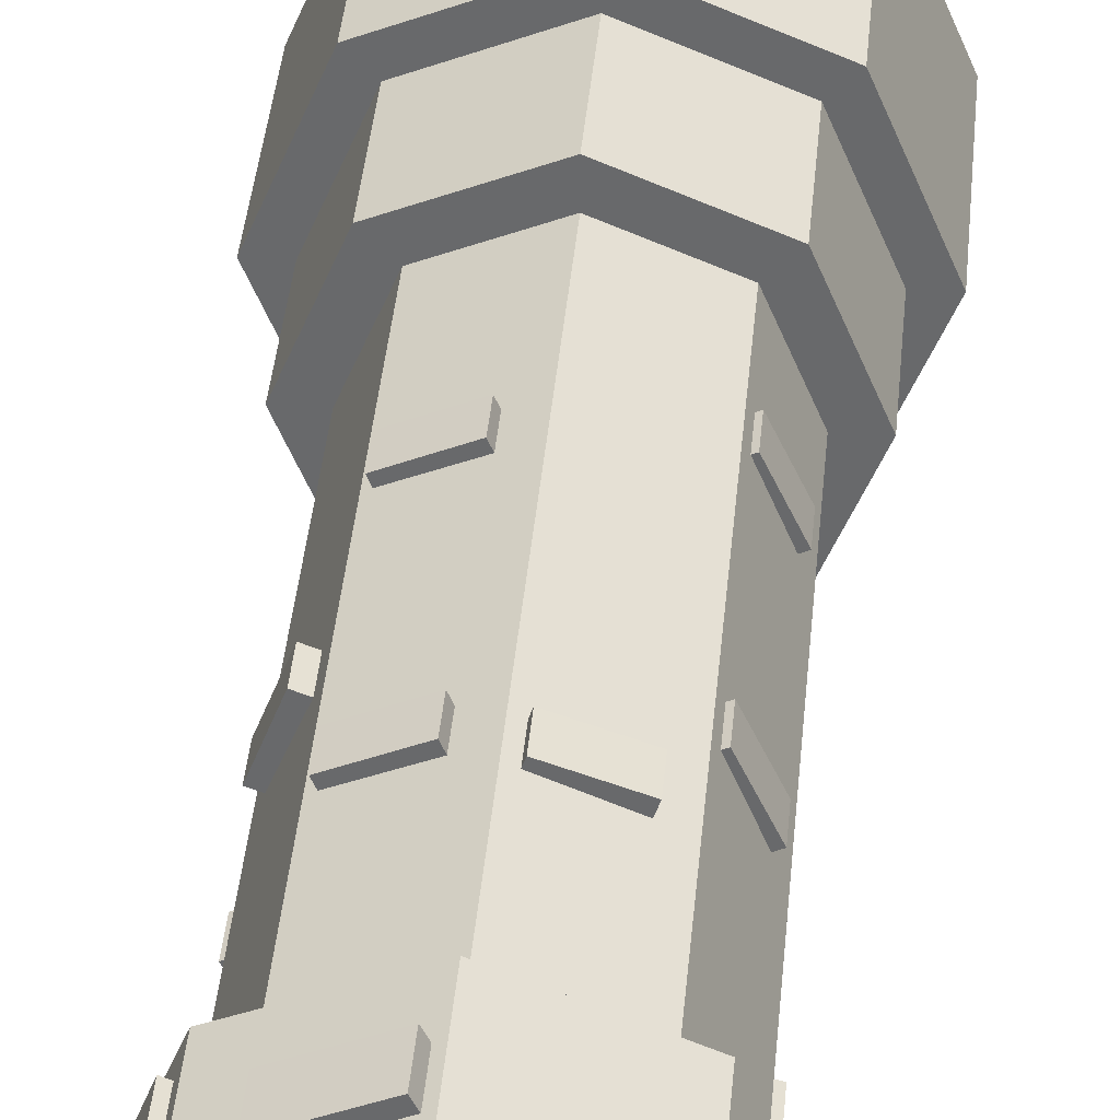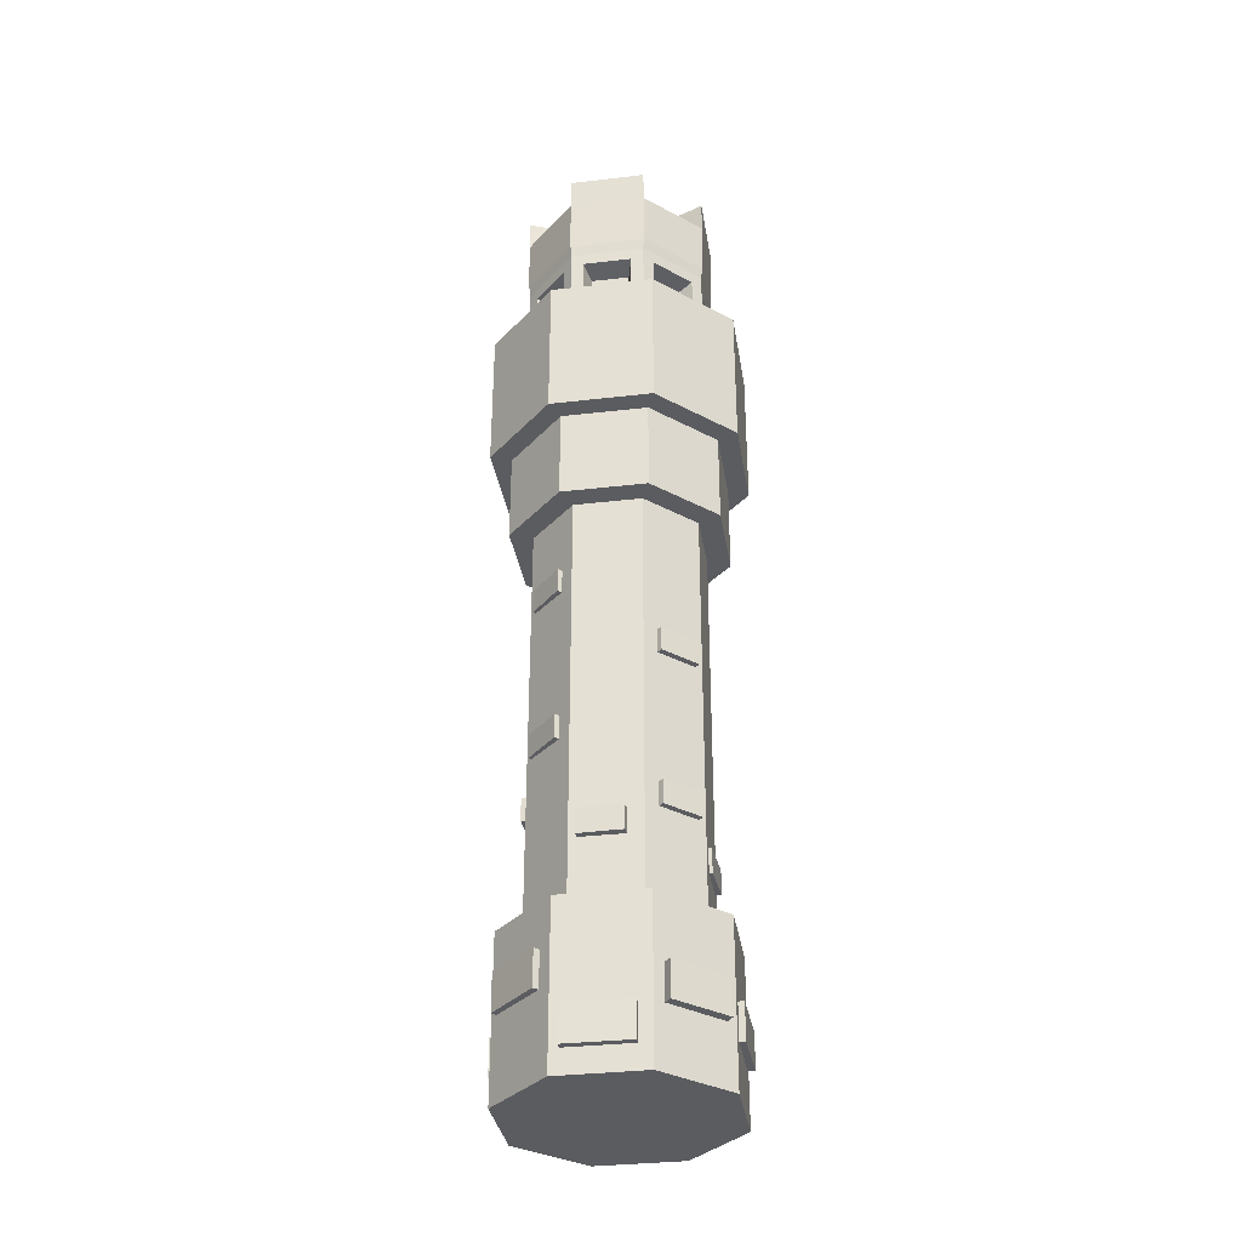
<metadata>
{"format":"obj","ext":"obj","renderer":"f3d","projection":"perspective","resolution":1024,"background":"white","views":[{"elev":36.8,"azim":4.8,"up":"+Z"},{"elev":-34.0,"azim":121.5,"up":"+Y"}]}
</metadata>
<code>
o Tower_Cylinder.004
v 0.3452 0.3401 0.3053
v 0.3452 0.4914 0.3053
v 0.4474 0.4914 0.05849
v 0.4717 0.6766 -0
v 0.3335 0.6766 0.3335
v 0.3335 0.004316 0.3335
v 0.4474 0.3401 0.05849
v 0.4717 0.004316 -0
v 0 0.004316 0.4717
v -0.3335 0.004316 0.3335
v -0.4717 0.004316 -0
v -0.3335 0.004316 -0.3335
v -0 0.004316 -0.4717
v 0.3335 0.004316 -0.3335
v 0.3546 0.2548 -0.2825
v 0.3546 0.1035 -0.2825
v 0.3335 0.6766 -0.3335
v 0.457 0.2548 -0.03536
v 0.457 0.1035 -0.03536
v 0.3691 0.7209 -0
v 0.261 0.7209 0.261
v 0.03661 0.141 0.4565
v 0.2833 0.2923 0.3543
v 0.2833 0.141 0.3543
v 0.03661 0.2923 0.4565
v 0 0.6766 0.4717
v -0.3232 0.2621 0.3378
v -0.225 0.4004 0.3785
v -0.225 0.5252 0.3785
v -0.01989 0.5252 0.4634
v -0.01989 0.4004 0.4634
v -0.3335 0.6766 0.3335
v -0.3232 0.1108 0.3378
v -0.07476 0.2621 0.4407
v -0.07476 0.1108 0.4407
v -0.449 0.459 0.05481
v -0.4717 0.6766 -0
v -0.346 0.6103 0.3034
v -0.346 0.459 0.3034
v -0.449 0.6103 0.05481
v -0.457 0.2609 -0.0355
v -0.457 0.1096 -0.0355
v -0.3544 0.1096 -0.283
v -0.3335 0.6766 -0.3335
v -0.3544 0.2609 -0.283
v -0.2994 0.3666 -0.3476
v -0.2994 0.2153 -0.3476
v -0 0.6766 -0.4717
v -0.0497 0.3666 -0.4511
v -0.0497 0.2153 -0.4511
v 0.2884 0.409 -0.3522
v 0.03941 0.409 -0.4553
v 0.03941 0.2576 -0.4553
v 0.2884 0.2576 -0.3522
v 0.261 0.7209 -0.261
v 0 0.7209 0.3691
v 0.3433 1.398 0.06245
v 0.3691 2.457 -0
v 0.261 2.457 0.261
v 0.2731 2.172 0.2318
v 0.3436 2.172 0.06174
v 0.3436 2.069 0.06174
v 0.3433 1.502 0.06245
v 0.2728 1.398 0.2325
v 0.2728 1.502 0.2325
v 0.2731 2.069 0.2318
v -0.261 0.7209 0.261
v -0.3691 0.7209 -0
v -0.261 0.7209 -0.261
v -0 0.7209 -0.3691
v 0.2858 1.054 -0.2012
v 0.2858 0.9507 -0.2012
v 0.261 2.457 -0.261
v 0.3564 0.9507 -0.03083
v 0.3564 1.054 -0.03083
v 0.02759 1.182 0.3577
v 0.1978 1.285 0.2872
v 0.1978 1.182 0.2872
v 0.02759 1.285 0.3577
v 0 2.457 0.3691
v 0.4704 2.457 -0
v 0.3326 2.457 0.3326
v -0.07224 1.328 0.3392
v -0.07224 1.225 0.3392
v -0.2422 1.225 0.2688
v -0.07306 1.998 0.3389
v -0.07306 1.895 0.3389
v -0.243 1.895 0.2685
v -0.2422 1.328 0.2688
v -0.243 1.998 0.2685
v -0.261 2.457 0.261
v -0.3501 1.589 0.04607
v -0.3691 2.457 -0
v -0.2797 1.486 0.2161
v -0.3501 1.486 0.04607
v -0.2797 1.589 0.2161
v -0.3532 1.662 -0.03853
v -0.2827 1.662 -0.2086
v -0.283 1.351 -0.2079
v -0.3535 1.351 -0.03783
v -0.3535 1.247 -0.03783
v -0.283 1.247 -0.2079
v -0.3532 1.766 -0.03853
v -0.2827 1.766 -0.2086
v -0.261 2.457 -0.261
v -0.2229 1.003 -0.2768
v -0 2.457 -0.3691
v -0.05262 0.8993 -0.3474
v -0.05262 1.003 -0.3474
v -0.2229 0.8993 -0.2768
v 0.03178 1.183 -0.356
v 0.0313 1.749 -0.3562
v 0.2011 1.749 -0.2859
v 0.2011 1.853 -0.2859
v 0.2016 1.079 -0.2857
v 0.2016 1.183 -0.2857
v 0.03178 1.079 -0.356
v 0.0313 1.853 -0.3562
v 0.3326 2.457 -0.3326
v 0 2.457 0.4704
v 0.4704 2.844 -0
v 0.3326 2.844 0.3326
v -0.3326 2.457 0.3326
v -0.4704 2.457 -0
v -0.3326 2.457 -0.3326
v -0 2.457 -0.4704
v 0.3326 2.844 -0.3326
v 0 2.844 0.4704
v 0.5625 2.844 -0
v 0.3978 2.844 0.3978
v -0.3326 2.844 0.3326
v -0.4704 2.844 -0
v -0.3326 2.844 -0.3326
v -0 2.844 -0.4704
v 0.3978 2.844 -0.3978
v 0 2.844 0.5625
v 0.5625 3.464 -0
v 0.3978 3.464 0.3978
v -0.3978 2.844 0.3978
v -0.5625 2.844 -0
v -0.3978 2.844 -0.3978
v -0 2.844 -0.5625
v 0.3978 3.464 -0.3978
v 0 3.464 0.5625
v 0.4129 3.464 -0
v 0.292 3.464 0.292
v -0.3978 3.464 0.3978
v -0.5625 3.464 -0
v -0.3978 3.464 -0.3978
v -0 3.464 -0.5625
v 0.292 3.464 -0.292
v 0 3.464 0.4129
v 0.3926 3.516 0.04906
v 0.3123 3.516 0.2429
v -0.292 3.464 0.292
v -0.4129 3.464 -0
v -0.292 3.464 -0.292
v -0 3.464 -0.4129
v 0.3123 3.516 -0.2429
v 0.3926 3.516 -0.04906
v 0.2429 3.516 0.3123
v 0.04906 3.516 0.3926
v 0.292 3.778 0.292
v 0.3123 3.725 0.2429
v 0.4129 3.778 -0
v 0.3926 3.725 0.04906
v 0.3032 3.54 0.03789
v 0.2412 3.54 0.1876
v -0.04906 3.516 0.3926
v -0.2429 3.516 0.3123
v -0.3123 3.516 0.2429
v -0.3926 3.516 0.04906
v -0.3926 3.516 -0.04906
v -0.3123 3.516 -0.2429
v -0.2429 3.516 -0.3123
v -0.04906 3.516 -0.3926
v 0.04906 3.516 -0.3926
v 0.2429 3.516 -0.3123
v 0.3926 3.725 -0.04906
v 0.292 3.778 -0.292
v 0.3123 3.725 -0.2429
v 0.2412 3.54 -0.1876
v 0.3032 3.54 -0.03789
v 0 3.778 0.4129
v 0.04906 3.725 0.3926
v 0.2429 3.725 0.3123
v 0.1876 3.54 0.2412
v 0.03789 3.54 0.3032
v 0.2412 3.701 0.1876
v 0.3032 3.701 0.03789
v -0.292 3.778 0.292
v -0.2429 3.725 0.3123
v -0.04906 3.725 0.3926
v -0.03789 3.54 0.3032
v -0.1876 3.54 0.2412
v -0.4129 3.778 -0
v -0.3926 3.725 0.04906
v -0.3123 3.725 0.2429
v -0.2412 3.54 0.1876
v -0.3032 3.54 0.03789
v -0.292 3.778 -0.292
v -0.3123 3.725 -0.2429
v -0.3926 3.725 -0.04906
v -0.3032 3.54 -0.03789
v -0.2412 3.54 -0.1876
v -0 3.778 -0.4129
v -0.04906 3.725 -0.3926
v -0.2429 3.725 -0.3123
v -0.1876 3.54 -0.2412
v -0.03789 3.54 -0.3032
v 0.2429 3.725 -0.3123
v 0.04906 3.725 -0.3926
v 0.03789 3.54 -0.3032
v 0.1876 3.54 -0.2412
v 0.3032 3.701 -0.03789
v 0.2412 3.701 -0.1876
v 0.03789 3.701 0.3032
v 0.1876 3.701 0.2412
v 0.4194 3.83 -0
v 0.2965 3.83 0.2965
v -0.1876 3.701 0.2412
v -0.03789 3.701 0.3032
v -0.3032 3.701 0.03789
v -0.2412 3.701 0.1876
v -0.2412 3.701 -0.1876
v -0.3032 3.701 -0.03789
v -0.03789 3.701 -0.3032
v -0.1876 3.701 -0.2412
v 0.1876 3.701 -0.2412
v 0.03789 3.701 -0.3032
v 0.2965 3.83 -0.2965
v 0 3.83 0.4194
v 0.4244 4.071 -0
v 0.3001 4.071 0.3001
v -0.2965 3.83 0.2965
v -0.4194 3.83 -0
v -0.2965 3.83 -0.2965
v -0 3.83 -0.4194
v 0.3001 4.071 -0.3001
v 0 4.071 0.4244
v 0.2475 4.071 -0
v -0.3001 4.071 0.3001
v -0.4244 4.071 -0
v -0.3001 4.071 -0.3001
v -0 4.071 -0.4244
v 0.03916 1.853 -0.3815
v 0.03916 1.749 -0.3815
v 0.2085 1.853 -0.3096
v 0.2085 1.749 -0.3096
v 0.3628 2.172 0.07069
v 0.3628 2.069 0.07069
v 0.285 2.172 0.2374
v 0.285 2.069 0.2374
v -0.3858 1.766 -0.05374
v -0.3858 1.662 -0.05374
v -0.3081 1.766 -0.2204
v -0.3081 1.662 -0.2204
v -0.08403 1.998 0.3647
v -0.08403 1.895 0.3647
v -0.2533 1.998 0.2929
v -0.2533 1.895 0.2929
v -0.08353 1.328 0.3658
v -0.08353 1.225 0.3658
v -0.2528 1.328 0.2939
v -0.2528 1.225 0.2939
v -0.3144 1.589 0.2294
v -0.3144 1.486 0.2294
v -0.3803 1.589 0.05769
v -0.3803 1.486 0.05769
v -0.2309 1.003 -0.3002
v -0.2309 0.8993 -0.3002
v -0.05699 1.003 -0.3601
v -0.05699 0.8993 -0.3601
v -0.3853 1.351 -0.05266
v -0.3853 1.247 -0.05266
v -0.3076 1.351 -0.2194
v -0.3076 1.247 -0.2194
v 0.3633 1.502 0.07177
v 0.3633 1.398 0.07177
v 0.2855 1.502 0.2385
v 0.2855 1.398 0.2385
v 0.2089 1.285 0.3193
v 0.2089 1.182 0.3193
v 0.03497 1.285 0.3792
v 0.03497 1.182 0.3792
v 0.3185 1.054 -0.2103
v 0.3185 0.9507 -0.2103
v 0.3844 1.054 -0.03859
v 0.3844 0.9507 -0.03859
v 0.03966 1.183 -0.3817
v 0.03966 1.079 -0.3817
v 0.209 1.183 -0.3099
v 0.209 1.079 -0.3099
v -0.03503 0.5252 0.4933
v -0.03503 0.4004 0.4933
v -0.2393 0.5252 0.4067
v -0.2393 0.4004 0.4067
v 0.06008 0.409 -0.4907
v 0.06008 0.2576 -0.4907
v 0.3079 0.409 -0.3855
v 0.3079 0.2576 -0.3855
v 0.3821 0.2548 -0.2951
v 0.3821 0.1035 -0.2951
v 0.4861 0.2548 -0.05035
v 0.4861 0.1035 -0.05035
v 0.2885 0.2923 0.3708
v 0.2885 0.141 0.3708
v 0.04161 0.2923 0.4686
v 0.04161 0.141 0.4686
v 0.4724 0.4914 0.06826
v 0.4724 0.3401 0.06826
v 0.3691 0.4914 0.3122
v 0.3691 0.3401 0.3122
v -0.4926 0.2609 -0.04664
v -0.4926 0.1096 -0.04664
v -0.3789 0.2609 -0.2906
v -0.3789 0.1096 -0.2906
v -0.3123 0.3666 -0.3734
v -0.3123 0.2153 -0.3734
v -0.05778 0.3666 -0.4741
v -0.05778 0.2153 -0.4741
v -0.3662 0.6103 0.3119
v -0.3662 0.459 0.3119
v -0.4627 0.6103 0.06057
v -0.4627 0.459 0.06057
v -0.08568 0.2621 0.4752
v -0.08568 0.1108 0.4752
v -0.3335 0.2621 0.37
v -0.3335 0.1108 0.37
v 0.175 4.071 0.175
v 0.175 4.071 -0.175
v 0 4.071 0.2475
v -0.175 4.071 0.175
v -0.2475 4.071 -0
v -0.175 4.071 -0.175
v -0 4.071 -0.2475
v 0.3001 4.212 -0.3001
v 0.4244 4.212 -0
v 0.3001 4.212 0.3001
v 0 4.212 0.4244
v -0.175 4.212 -0.175
v -0 4.212 -0.2475
v -0.3001 4.212 0.3001
v -0.4244 4.212 -0
v -0.3001 4.212 -0.3001
v -0 4.212 -0.4244
v -0.175 4.212 0.175
v -0.2475 4.212 -0
v 0.175 4.212 0.175
v 0 4.212 0.2475
v 0.175 4.212 -0.175
v 0.2475 4.212 -0
v -0 3.901 -0.2475
v 0.175 3.901 -0.175
v -0.175 3.901 -0.175
v -0.2475 3.901 -0
v -0.175 3.901 0.175
v 0 3.901 0.2475
v 0.175 3.901 0.175
v 0.2475 3.901 -0
f 3 4 5
f 7 6 8
f 10 12 14
f 15 14 17
f 18 4 8
f 4 21 5
f 6 23 24
f 9 22 25
f 27 29 32
f 9 26 31
f 36 11 10
f 40 32 37
f 43 12 11
f 45 37 44
f 46 44 49
f 13 12 50
f 52 13 48
f 13 53 54
f 4 55 20
f 5 56 26
f 58 62 63
f 65 66 59
f 26 67 32
f 32 68 37
f 44 68 69
f 48 69 70
f 48 55 17
f 71 58 75
f 74 58 20
f 21 77 78
f 56 76 79
f 58 82 59
f 83 84 56
f 90 91 88
f 67 94 95
f 96 67 91
f 97 100 68
f 98 104 105
f 109 106 105
f 108 70 69
f 113 55 116
f 70 107 112
f 58 119 81
f 80 82 120
f 81 122 82
f 91 120 123
f 93 123 124
f 105 124 125
f 105 126 107
f 107 119 73
f 119 121 81
f 82 128 120
f 121 130 122
f 120 131 123
f 123 132 124
f 124 133 125
f 125 134 126
f 126 127 119
f 127 129 121
f 128 130 136
f 129 138 130
f 128 139 131
f 131 140 132
f 132 141 133
f 133 142 134
f 134 135 127
f 135 137 129
f 136 138 144
f 137 146 138
f 136 147 139
f 139 148 140
f 140 149 141
f 141 150 142
f 142 143 135
f 143 145 137
f 138 152 144
f 146 153 154
f 147 152 155
f 147 156 148
f 148 157 149
f 150 157 158
f 150 151 143
f 151 160 145
f 146 162 152
f 163 154 164
f 145 166 153
f 153 168 154
f 152 170 155
f 155 172 156
f 156 174 157
f 157 176 158
f 158 178 151
f 165 160 179
f 151 181 159
f 159 183 160
f 184 162 185
f 163 161 146
f 162 187 188
f 163 166 165
f 164 168 189
f 166 167 153
f 155 192 191
f 184 169 152
f 169 195 170
f 156 197 196
f 191 171 155
f 171 200 172
f 157 202 201
f 196 173 156
f 173 205 174
f 158 207 206
f 201 175 157
f 175 210 176
f 151 211 180
f 206 177 158
f 178 213 214
f 165 181 180
f 160 215 179
f 181 182 159
f 184 186 163
f 185 188 217
f 186 187 161
f 165 220 163
f 166 189 190
f 191 193 184
f 192 195 221
f 193 194 169
f 196 198 191
f 172 223 197
f 198 199 171
f 196 202 203
f 174 225 202
f 173 226 204
f 201 207 208
f 176 227 207
f 175 228 209
f 180 212 206
f 178 229 211
f 212 213 177
f 180 219 165
f 179 216 181
f 163 232 184
f 185 218 186
f 219 234 220
f 184 235 191
f 193 221 222
f 196 235 236
f 197 224 198
f 201 236 237
f 202 226 203
f 201 238 206
f 207 228 208
f 206 231 180
f 211 230 212
f 231 233 219
f 220 240 232
f 233 330 234
f 232 242 235
f 236 242 243
f 237 243 244
f 238 244 245
f 238 239 231
f 245 342 336
f 240 333 242
f 244 346 245
f 244 334 335
f 241 351 331
f 335 353 336
f 335 345 244
f 245 331 239
f 339 350 340
f 344 347 348
f 337 352 338
f 346 341 342
f 336 341 335
f 331 337 239
f 233 352 241
f 243 348 334
f 242 344 243
f 239 338 233
f 334 347 333
f 333 343 242
f 234 340 240
f 240 350 332
f 332 349 330
f 330 339 234
f 359 354 355
f 333 356 334
f 331 360 241
f 332 357 333
f 336 354 331
f 334 355 335
f 241 359 330
f 330 358 332
f 6 1 5
f 1 2 5
f 2 3 5
f 7 1 6
f 8 4 7
f 4 3 7
f 14 8 6
f 6 9 14
f 9 10 14
f 10 11 12
f 12 13 14
f 15 16 14
f 17 4 15
f 4 18 15
f 14 16 8
f 16 19 8
f 19 18 8
f 4 20 21
f 24 22 9
f 6 5 23
f 24 9 6
f 25 23 26
f 23 5 26
f 26 9 25
f 27 28 29
f 30 31 26
f 29 30 26
f 32 10 27
f 10 33 27
f 29 26 32
f 28 27 34
f 35 33 10
f 31 28 34
f 35 10 9
f 31 34 9
f 34 35 9
f 36 37 11
f 10 38 39
f 39 36 10
f 38 10 32
f 37 36 40
f 40 38 32
f 37 41 11
f 41 42 11
f 42 43 11
f 45 41 37
f 44 12 45
f 12 43 45
f 46 47 12
f 44 48 49
f 46 12 44
f 12 47 50
f 50 49 13
f 49 48 13
f 17 51 48
f 51 52 48
f 52 53 13
f 54 51 14
f 51 17 14
f 14 13 54
f 4 17 55
f 5 21 56
f 63 57 20
f 58 59 61
f 59 60 61
f 63 20 58
f 58 61 62
f 20 57 21
f 57 64 21
f 65 63 66
f 63 62 66
f 21 64 65
f 60 59 66
f 59 21 65
f 26 56 67
f 32 67 68
f 44 37 68
f 48 44 69
f 48 70 55
f 71 72 55
f 55 73 71
f 73 58 71
f 58 74 75
f 55 72 20
f 72 74 20
f 78 76 56
f 21 59 77
f 78 56 21
f 79 77 80
f 77 59 80
f 80 56 79
f 58 81 82
f 84 85 67
f 56 80 83
f 80 86 87
f 87 88 89
f 80 87 83
f 84 67 56
f 87 89 83
f 90 86 91
f 86 80 91
f 91 67 88
f 67 85 89
f 88 67 89
f 95 92 68
f 92 93 68
f 68 67 95
f 93 92 91
f 92 96 91
f 96 94 67
f 97 98 99
f 97 99 100
f 93 103 97
f 102 69 68
f 101 102 68
f 68 93 97
f 100 101 68
f 104 103 93
f 105 69 98
f 69 102 99
f 98 69 99
f 104 93 105
f 106 69 105
f 105 107 109
f 107 70 109
f 70 108 109
f 69 106 110
f 110 108 69
f 116 111 113
f 111 112 113
f 113 114 73
f 55 115 116
f 113 73 55
f 112 111 70
f 111 117 70
f 117 115 70
f 115 55 70
f 107 73 114
f 107 114 118
f 107 118 112
f 58 73 119
f 80 59 82
f 81 121 122
f 91 80 120
f 93 91 123
f 105 93 124
f 105 125 126
f 107 126 119
f 119 127 121
f 82 122 128
f 121 129 130
f 120 128 131
f 123 131 132
f 124 132 133
f 125 133 134
f 126 134 127
f 127 135 129
f 128 122 130
f 129 137 138
f 128 136 139
f 131 139 140
f 132 140 141
f 133 141 142
f 134 142 135
f 135 143 137
f 136 130 138
f 137 145 146
f 136 144 147
f 139 147 148
f 140 148 149
f 141 149 150
f 142 150 143
f 143 151 145
f 138 146 152
f 146 145 153
f 147 144 152
f 147 155 156
f 148 156 157
f 150 149 157
f 150 158 151
f 151 159 160
f 146 161 162
f 163 146 154
f 145 165 166
f 153 167 168
f 152 169 170
f 155 171 172
f 156 173 174
f 157 175 176
f 158 177 178
f 165 145 160
f 151 180 181
f 159 182 183
f 184 152 162
f 163 186 161
f 162 161 187
f 163 164 166
f 164 154 168
f 166 190 167
f 155 170 192
f 184 193 169
f 169 194 195
f 156 172 197
f 191 198 171
f 171 199 200
f 157 174 202
f 196 203 173
f 173 204 205
f 158 176 207
f 201 208 175
f 175 209 210
f 151 178 211
f 206 212 177
f 178 177 213
f 165 179 181
f 160 183 215
f 181 216 182
f 184 185 186
f 185 162 188
f 186 218 187
f 165 219 220
f 166 164 189
f 191 192 193
f 192 170 195
f 193 222 194
f 196 197 198
f 172 200 223
f 198 224 199
f 196 201 202
f 174 205 225
f 173 203 226
f 201 206 207
f 176 210 227
f 175 208 228
f 180 211 212
f 178 214 229
f 212 230 213
f 180 231 219
f 179 215 216
f 163 220 232
f 185 217 218
f 219 233 234
f 184 232 235
f 193 192 221
f 196 191 235
f 197 223 224
f 201 196 236
f 202 225 226
f 201 237 238
f 207 227 228
f 206 238 231
f 211 229 230
f 231 239 233
f 220 234 240
f 233 241 330
f 232 240 242
f 236 235 242
f 237 236 243
f 238 237 244
f 238 245 239
f 245 346 342
f 240 332 333
f 244 345 346
f 244 243 334
f 241 352 351
f 335 355 353
f 335 341 345
f 245 336 331
f 339 349 350
f 344 343 347
f 337 351 352
f 346 345 341
f 336 342 341
f 331 351 337
f 233 338 352
f 243 344 348
f 242 343 344
f 239 337 338
f 334 348 347
f 333 347 343
f 234 339 340
f 240 340 350
f 332 350 349
f 330 349 339
f 359 360 354
f 354 353 355
f 355 356 357
f 357 358 355
f 358 359 355
f 333 357 356
f 331 354 360
f 332 358 357
f 336 353 354
f 334 356 355
f 241 360 359
f 330 359 358
f 167 189 168
f 182 215 183
f 187 217 188
f 195 222 221
f 200 224 223
f 205 226 225
f 209 227 210
f 213 229 214
f 167 190 189
f 182 216 215
f 187 218 217
f 195 194 222
f 200 199 224
f 205 204 226
f 209 228 227
f 213 230 229
f 246 112 118
f 248 118 114
f 248 247 246
f 112 249 113
f 249 114 113
f 250 62 61
f 60 250 61
f 252 251 250
f 251 66 62
f 253 60 66
f 254 97 103
f 104 254 103
f 256 255 254
f 255 98 97
f 257 104 98
f 258 87 86
f 90 258 86
f 260 259 258
f 259 88 87
f 261 90 88
f 262 84 83
f 89 262 83
f 264 263 262
f 263 85 84
f 265 89 85
f 266 94 96
f 92 266 96
f 266 269 267
f 267 95 94
f 269 92 95
f 270 110 106
f 109 270 106
f 272 271 270
f 271 108 110
f 273 109 108
f 274 101 100
f 99 274 100
f 276 275 274
f 275 102 101
f 277 99 102
f 278 57 63
f 65 278 63
f 280 279 278
f 279 64 57
f 281 65 64
f 282 78 77
f 79 282 77
f 284 283 282
f 283 76 78
f 285 79 76
f 286 72 71
f 75 286 71
f 288 287 286
f 287 74 72
f 289 75 74
f 290 117 111
f 292 111 116
f 292 291 290
f 117 293 115
f 293 116 115
f 294 31 30
f 29 294 30
f 296 295 294
f 295 28 31
f 297 29 28
f 52 299 53
f 51 298 52
f 300 299 298
f 299 54 53
f 301 51 54
f 302 16 15
f 304 15 18
f 304 303 302
f 16 305 19
f 305 18 19
f 306 24 23
f 25 306 23
f 308 307 306
f 307 22 24
f 309 25 22
f 310 7 3
f 312 3 2
f 312 311 310
f 7 313 1
f 313 2 1
f 314 42 41
f 316 41 45
f 314 317 315
f 42 317 43
f 317 45 43
f 46 319 47
f 320 46 49
f 318 321 319
f 47 321 50
f 321 49 50
f 322 39 38
f 324 38 40
f 322 325 323
f 39 325 36
f 325 40 36
f 326 35 34
f 328 34 27
f 328 327 326
f 35 329 33
f 329 27 33
f 246 247 112
f 248 246 118
f 248 249 247
f 112 247 249
f 249 248 114
f 250 251 62
f 60 252 250
f 252 253 251
f 251 253 66
f 253 252 60
f 254 255 97
f 104 256 254
f 256 257 255
f 255 257 98
f 257 256 104
f 258 259 87
f 90 260 258
f 260 261 259
f 259 261 88
f 261 260 90
f 262 263 84
f 89 264 262
f 264 265 263
f 263 265 85
f 265 264 89
f 266 267 94
f 92 268 266
f 266 268 269
f 267 269 95
f 269 268 92
f 270 271 110
f 109 272 270
f 272 273 271
f 271 273 108
f 273 272 109
f 274 275 101
f 99 276 274
f 276 277 275
f 275 277 102
f 277 276 99
f 278 279 57
f 65 280 278
f 280 281 279
f 279 281 64
f 281 280 65
f 282 283 78
f 79 284 282
f 284 285 283
f 283 285 76
f 285 284 79
f 286 287 72
f 75 288 286
f 288 289 287
f 287 289 74
f 289 288 75
f 290 291 117
f 292 290 111
f 292 293 291
f 117 291 293
f 293 292 116
f 294 295 31
f 29 296 294
f 296 297 295
f 295 297 28
f 297 296 29
f 52 298 299
f 51 300 298
f 300 301 299
f 299 301 54
f 301 300 51
f 302 303 16
f 304 302 15
f 304 305 303
f 16 303 305
f 305 304 18
f 306 307 24
f 25 308 306
f 308 309 307
f 307 309 22
f 309 308 25
f 310 311 7
f 312 310 3
f 312 313 311
f 7 311 313
f 313 312 2
f 314 315 42
f 316 314 41
f 314 316 317
f 42 315 317
f 317 316 45
f 46 318 319
f 320 318 46
f 318 320 321
f 47 319 321
f 321 320 49
f 322 323 39
f 324 322 38
f 322 324 325
f 39 323 325
f 325 324 40
f 326 327 35
f 328 326 34
f 328 329 327
f 35 327 329
f 329 328 27

</code>
